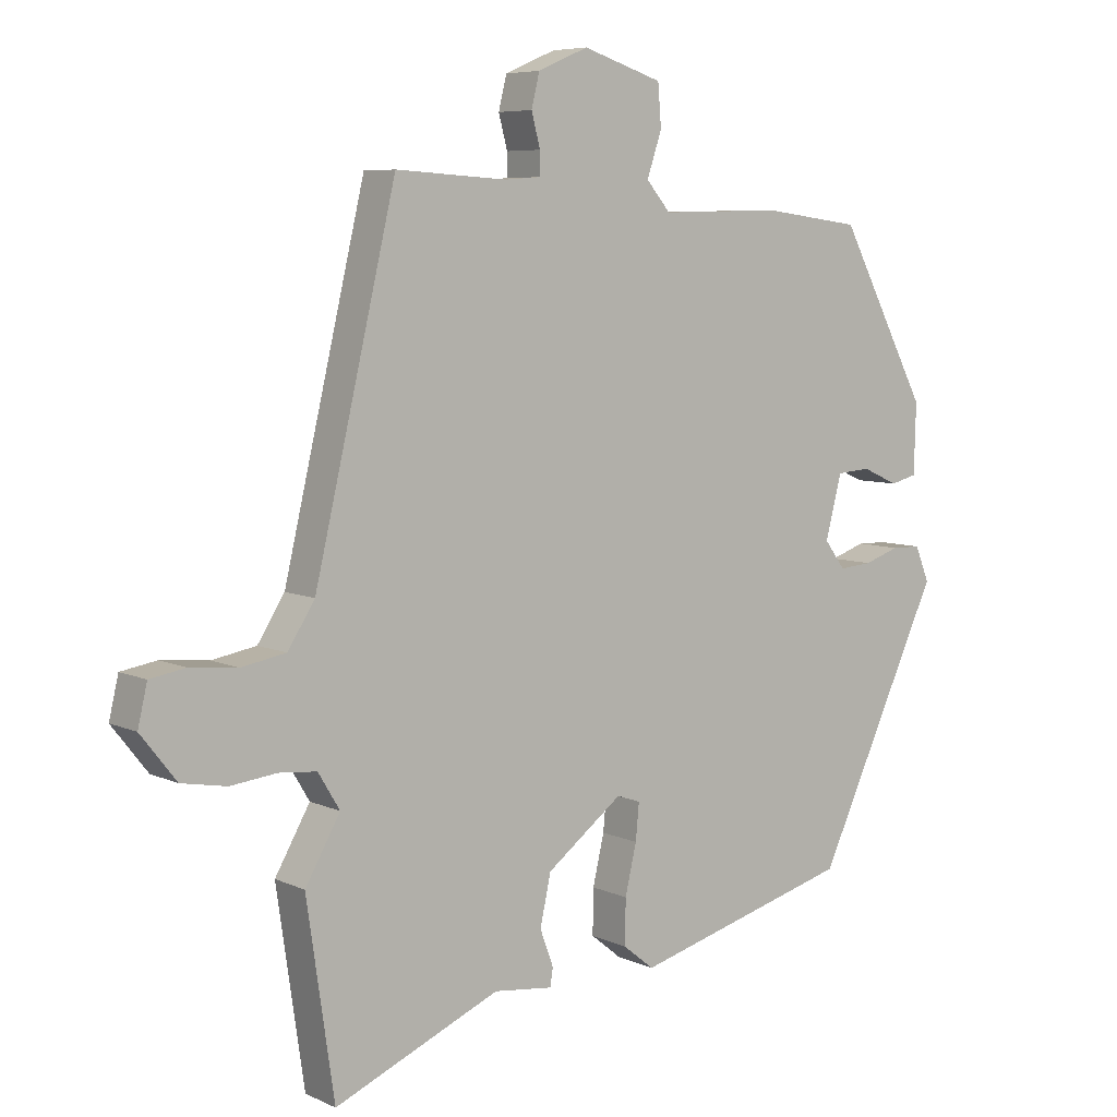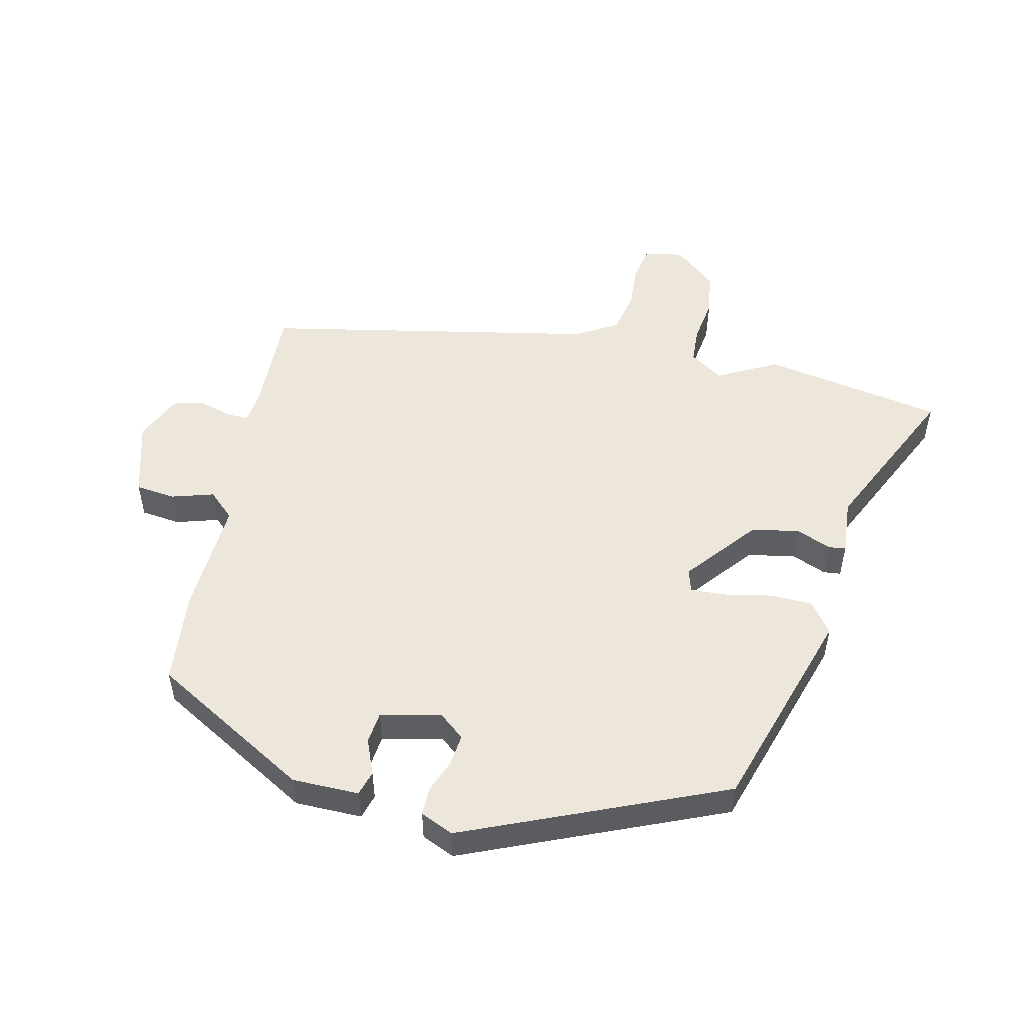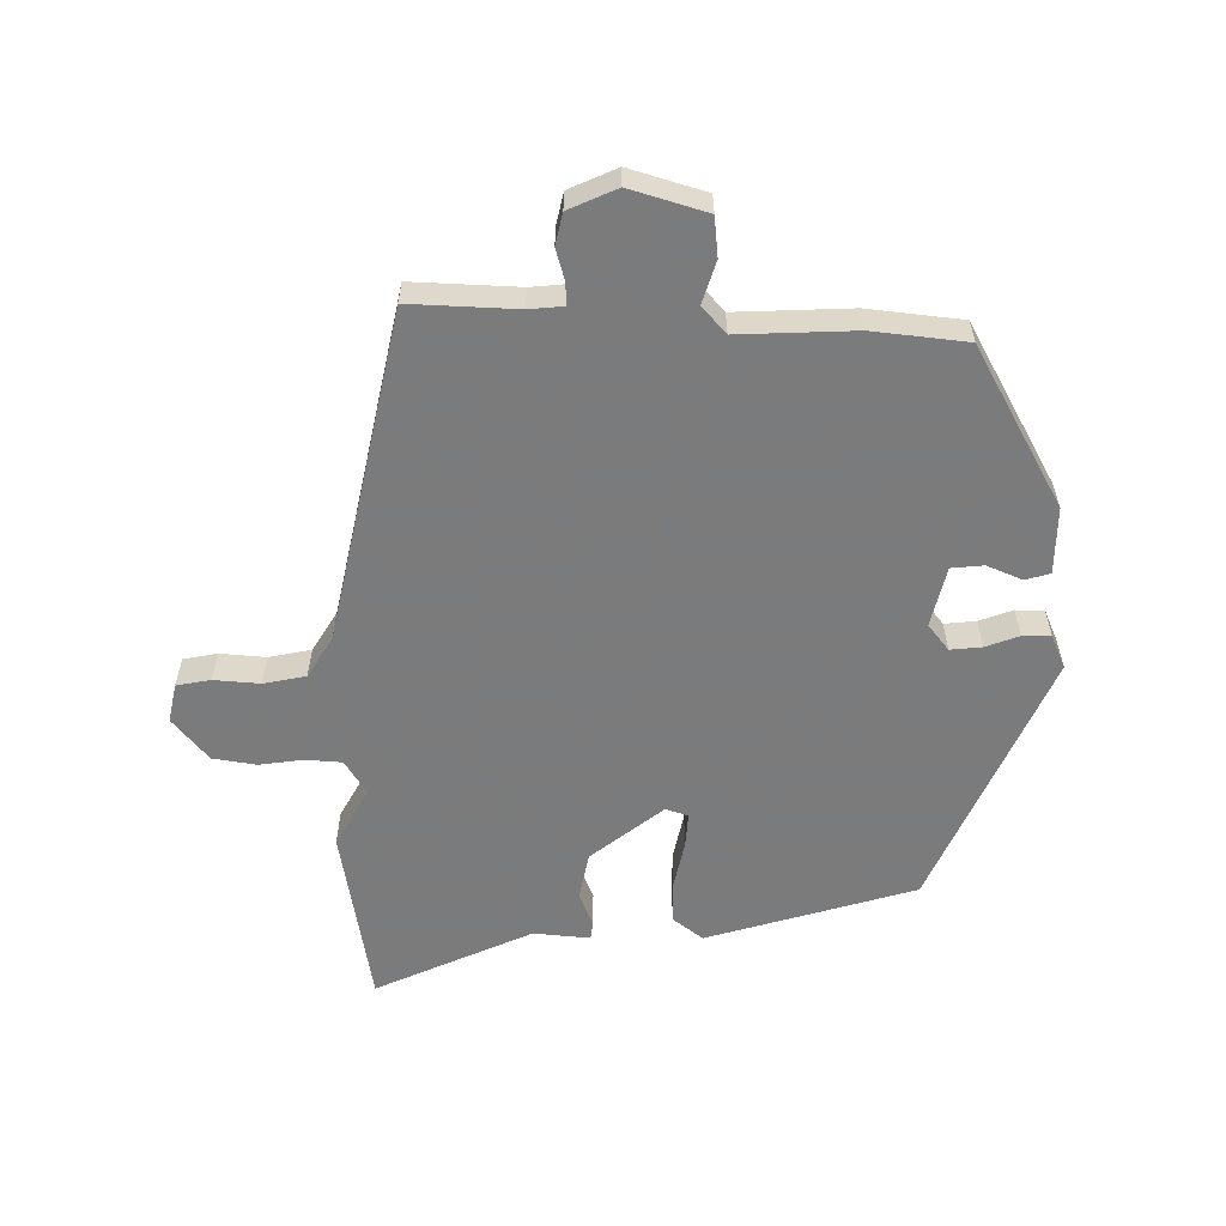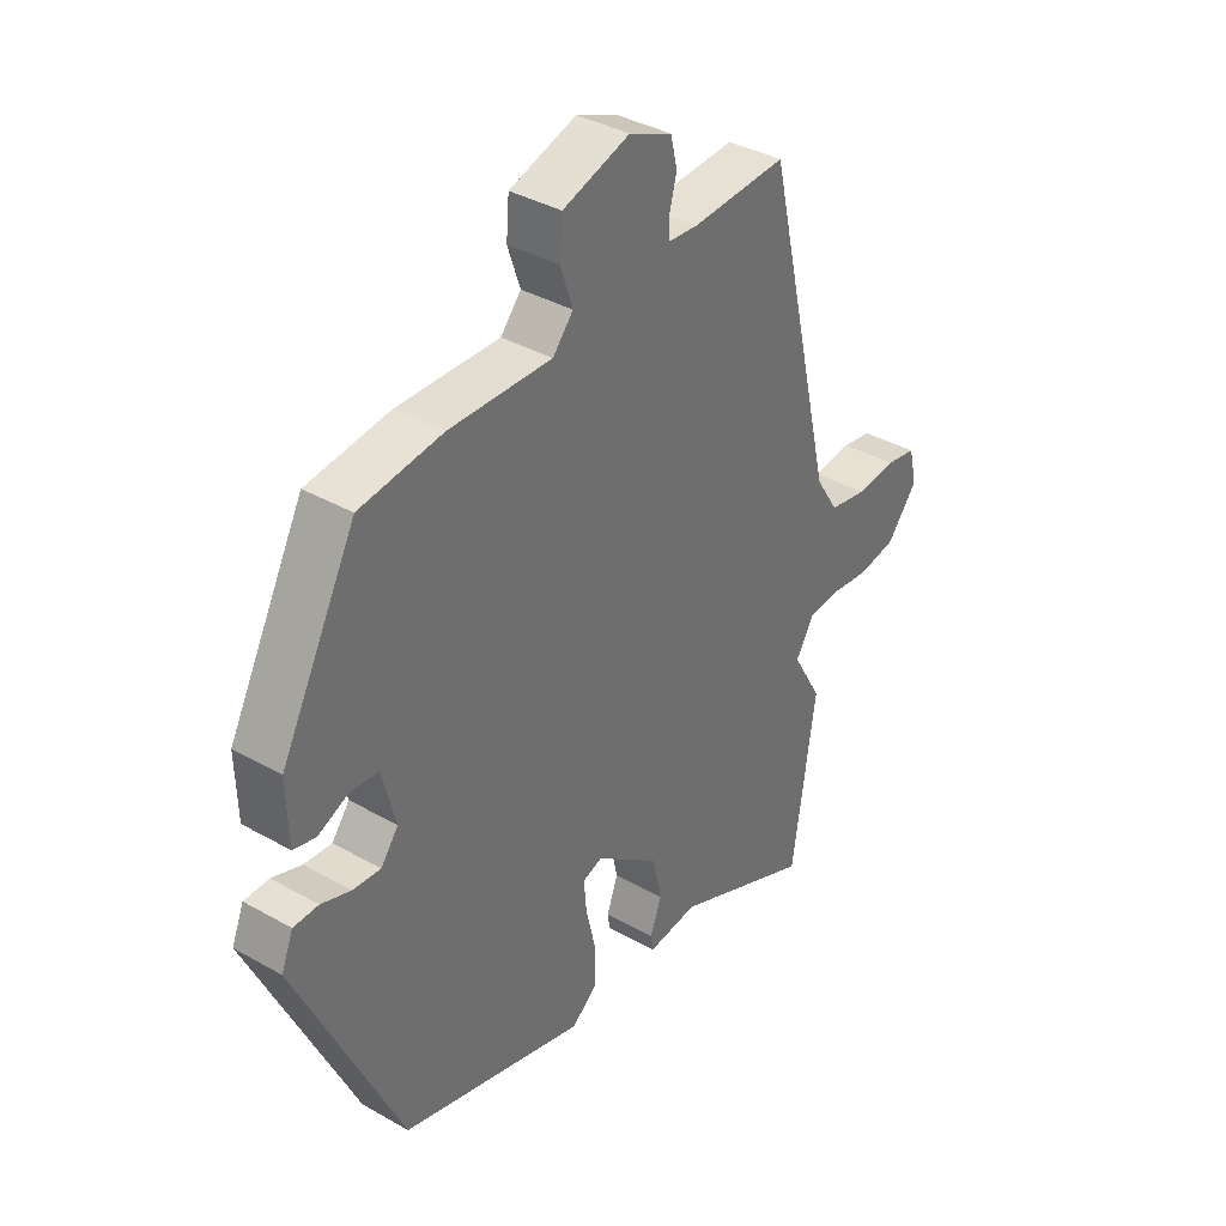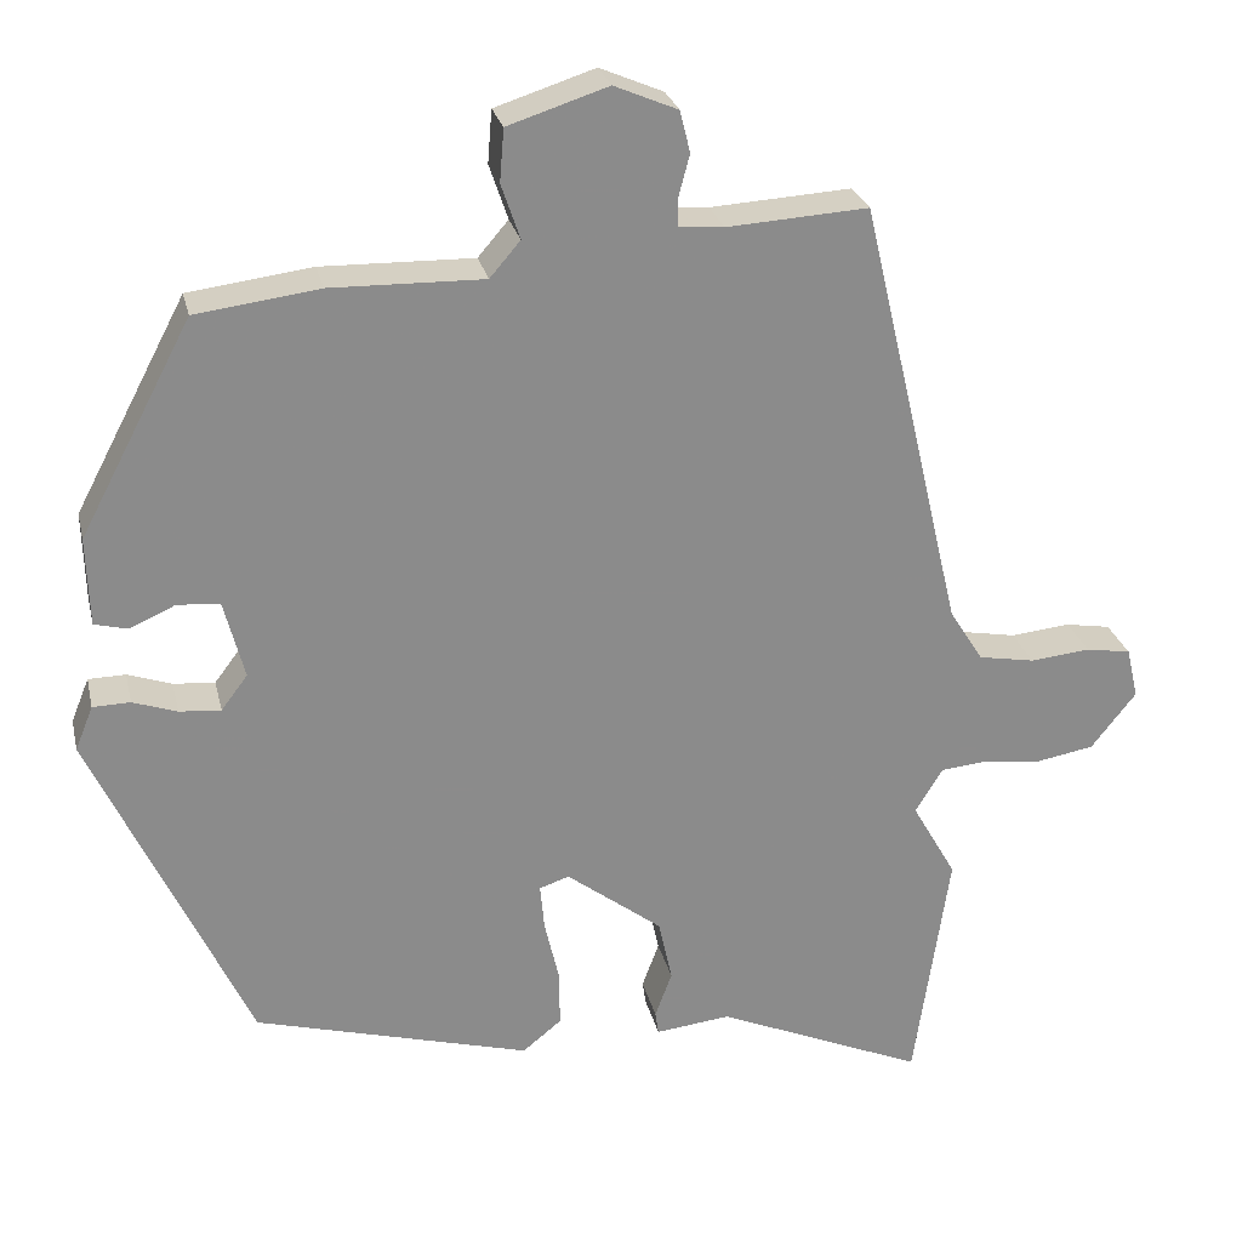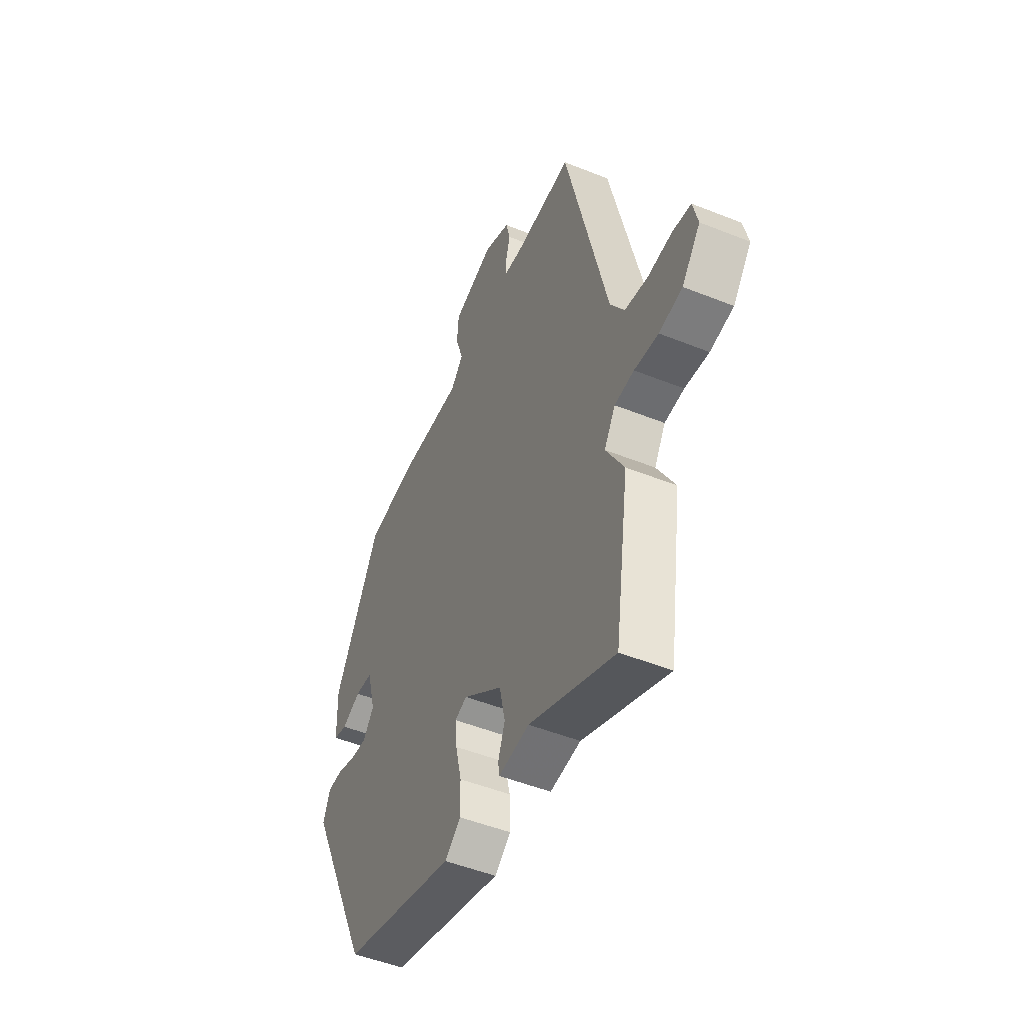
<metadata>
{"format":"obj","ext":"obj","renderer":"f3d","projection":"perspective","resolution":1024,"background":"white","views":[{"elev":6.7,"azim":-37.3,"up":"+Z"},{"elev":51.9,"azim":104.8,"up":"+Y"},{"elev":-58.4,"azim":0.6,"up":"+Y"},{"elev":37.1,"azim":126.3,"up":"+Z"},{"elev":26.3,"azim":167.2,"up":"+Z"},{"elev":-49.2,"azim":-114.0,"up":"+Z"}]}
</metadata>
<code>
v -0.382 0.07 0.524
v -0.216 0.07 0.514
v -0.163 0.07 0.518
v -0.163 0.07 0.552
v -0.176 0.07 0.601
v -0.164 0.07 0.65
v -0.089 0.07 0.682
v 0.029 0.07 0.644
v 0.034 0.07 0.582
v 0.012 0.07 0.517
v 0.048 0.07 0.475
v 0.228 0.07 0.479
v 0.374 0.07 0.46
v 0.506 0.07 0.21
v 0.503 0.07 0.106
v 0.464 0.07 0.096
v 0.41 0.07 0.12
v 0.36 0.07 0.116
v 0.336 0.07 0.023
v 0.367 0.07 -0.018
v 0.416 0.07 -0.014
v 0.468 0.07 0.004
v 0.512 0.07 0.003
v 0.533 0.07 -0.049
v 0.349 0.07 -0.445
v 0.024 0.07 -0.535
v -0.022 0.07 -0.498
v -0.021 0.07 -0.431
v -0.004 0.07 -0.358
v 0.001 0.07 -0.304
v -0.034 0.07 -0.292
v -0.147 0.07 -0.378
v -0.163 0.07 -0.452
v -0.143 0.07 -0.506
v -0.147 0.07 -0.533
v -0.235 0.07 -0.523
v -0.481 0.07 -0.629
v -0.522 0.07 -0.347
v -0.47 0.07 -0.256
v -0.502 0.07 -0.203
v -0.558 0.07 -0.198
v -0.627 0.07 -0.206
v -0.694 0.07 -0.194
v -0.747 0.07 -0.127
v -0.733 0.07 -0.067
v -0.68 0.07 -0.058
v -0.609 0.07 -0.065
v -0.543 0.07 -0.053
v -0.503 0.07 0.01
v -0.382 0 0.524
v -0.216 0 0.514
v -0.163 0 0.518
v -0.163 0 0.552
v -0.176 0 0.601
v -0.164 0 0.65
v -0.089 0 0.682
v 0.029 0 0.644
v 0.034 0 0.582
v 0.012 0 0.517
v 0.048 0 0.475
v 0.228 0 0.479
v 0.374 0 0.46
v 0.506 0 0.21
v 0.503 0 0.106
v 0.464 0 0.096
v 0.41 0 0.12
v 0.36 0 0.116
v 0.336 0 0.023
v 0.367 0 -0.018
v 0.416 0 -0.014
v 0.468 0 0.004
v 0.512 0 0.003
v 0.533 0 -0.049
v 0.349 0 -0.445
v 0.024 0 -0.535
v -0.022 0 -0.498
v -0.021 0 -0.431
v -0.004 0 -0.358
v 0.001 0 -0.304
v -0.034 0 -0.292
v -0.147 0 -0.378
v -0.163 0 -0.452
v -0.143 0 -0.506
v -0.147 0 -0.533
v -0.235 0 -0.523
v -0.481 0 -0.629
v -0.522 0 -0.347
v -0.47 0 -0.256
v -0.502 0 -0.203
v -0.558 0 -0.198
v -0.627 0 -0.206
v -0.694 0 -0.194
v -0.747 0 -0.127
v -0.733 0 -0.067
v -0.68 0 -0.058
v -0.609 0 -0.065
v -0.543 0 -0.053
v -0.503 0 0.01
f 45 46 47
f 44 45 47
f 43 44 47
f 42 43 47
f 41 42 47
f 40 41 47 48
f 39 40 48 49
f 36 37 38 39
f 36 39 49
f 35 36 49
f 34 35 49
f 33 34 49
f 27 28 29
f 26 27 29
f 25 26 29
f 24 25 29
f 23 24 29
f 22 23 29
f 21 22 29
f 20 21 29 30
f 19 20 30 31
f 15 16 17
f 14 15 17
f 13 14 17
f 12 13 17
f 11 12 17
f 11 17 18
f 8 9 10
f 7 8 10
f 6 7 10
f 5 6 10
f 4 5 10
f 3 4 10 11
f 19 31 32
f 18 19 32
f 11 18 32
f 3 11 32
f 2 3 32
f 32 33 49
f 2 32 49
f 1 2 49
f 96 95 94
f 96 94 93
f 96 93 92
f 96 92 91
f 96 91 90
f 97 96 90 89
f 98 97 89 88
f 88 87 86 85
f 98 88 85
f 98 85 84
f 98 84 83
f 98 83 82
f 78 77 76
f 78 76 75
f 78 75 74
f 78 74 73
f 78 73 72
f 78 72 71
f 78 71 70
f 79 78 70 69
f 80 79 69 68
f 66 65 64
f 66 64 63
f 66 63 62
f 66 62 61
f 66 61 60
f 67 66 60
f 59 58 57
f 59 57 56
f 59 56 55
f 59 55 54
f 59 54 53
f 60 59 53 52
f 81 80 68
f 81 68 67
f 81 67 60
f 81 60 52
f 81 52 51
f 98 82 81
f 98 81 51
f 98 51 50
f 1 50 51 2
f 2 51 52 3
f 3 52 53 4
f 4 53 54 5
f 5 54 55 6
f 6 55 56 7
f 7 56 57 8
f 8 57 58 9
f 9 58 59 10
f 10 59 60 11
f 11 60 61 12
f 12 61 62 13
f 13 62 63 14
f 14 63 64 15
f 15 64 65 16
f 16 65 66 17
f 17 66 67 18
f 18 67 68 19
f 19 68 69 20
f 20 69 70 21
f 21 70 71 22
f 22 71 72 23
f 23 72 73 24
f 24 73 74 25
f 25 74 75 26
f 26 75 76 27
f 27 76 77 28
f 28 77 78 29
f 29 78 79 30
f 30 79 80 31
f 31 80 81 32
f 32 81 82 33
f 33 82 83 34
f 34 83 84 35
f 35 84 85 36
f 36 85 86 37
f 37 86 87 38
f 38 87 88 39
f 39 88 89 40
f 40 89 90 41
f 41 90 91 42
f 42 91 92 43
f 43 92 93 44
f 44 93 94 45
f 45 94 95 46
f 46 95 96 47
f 47 96 97 48
f 48 97 98 49
f 49 98 50 1

</code>
